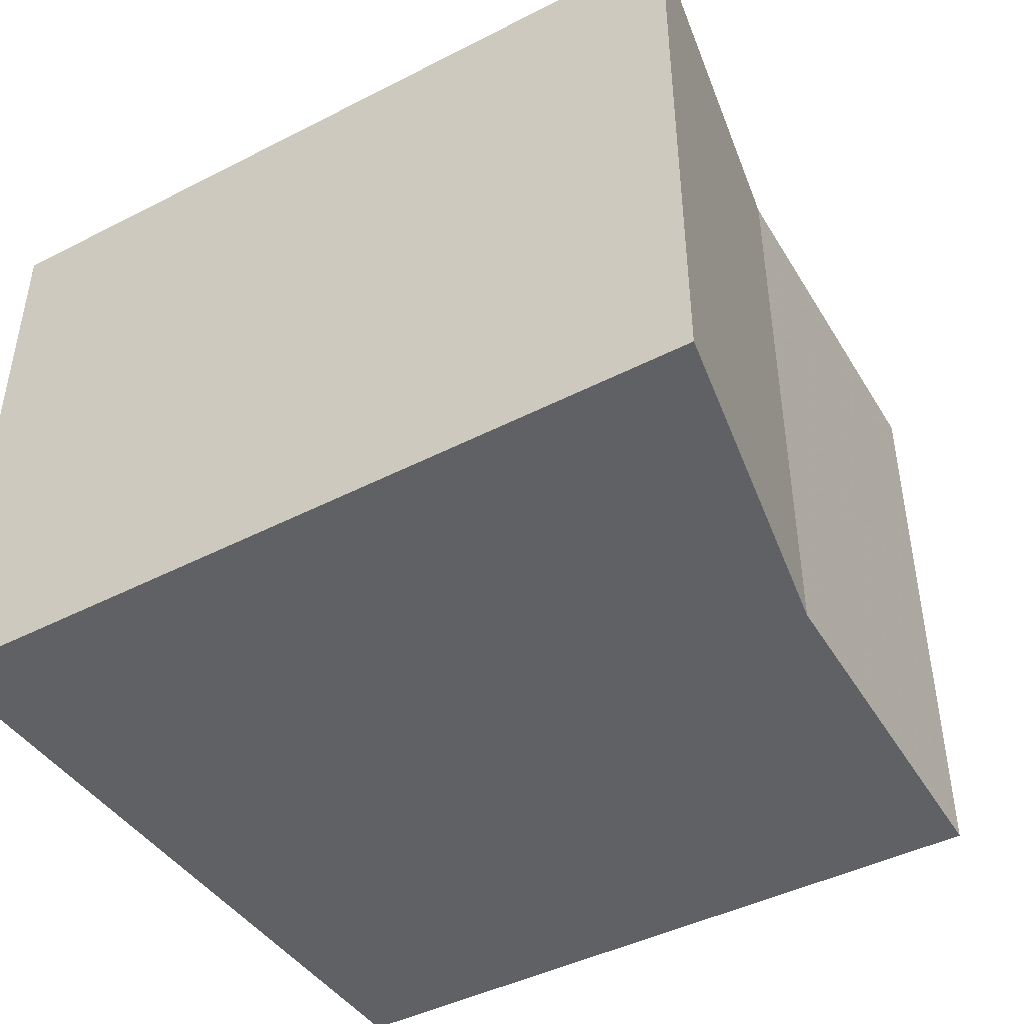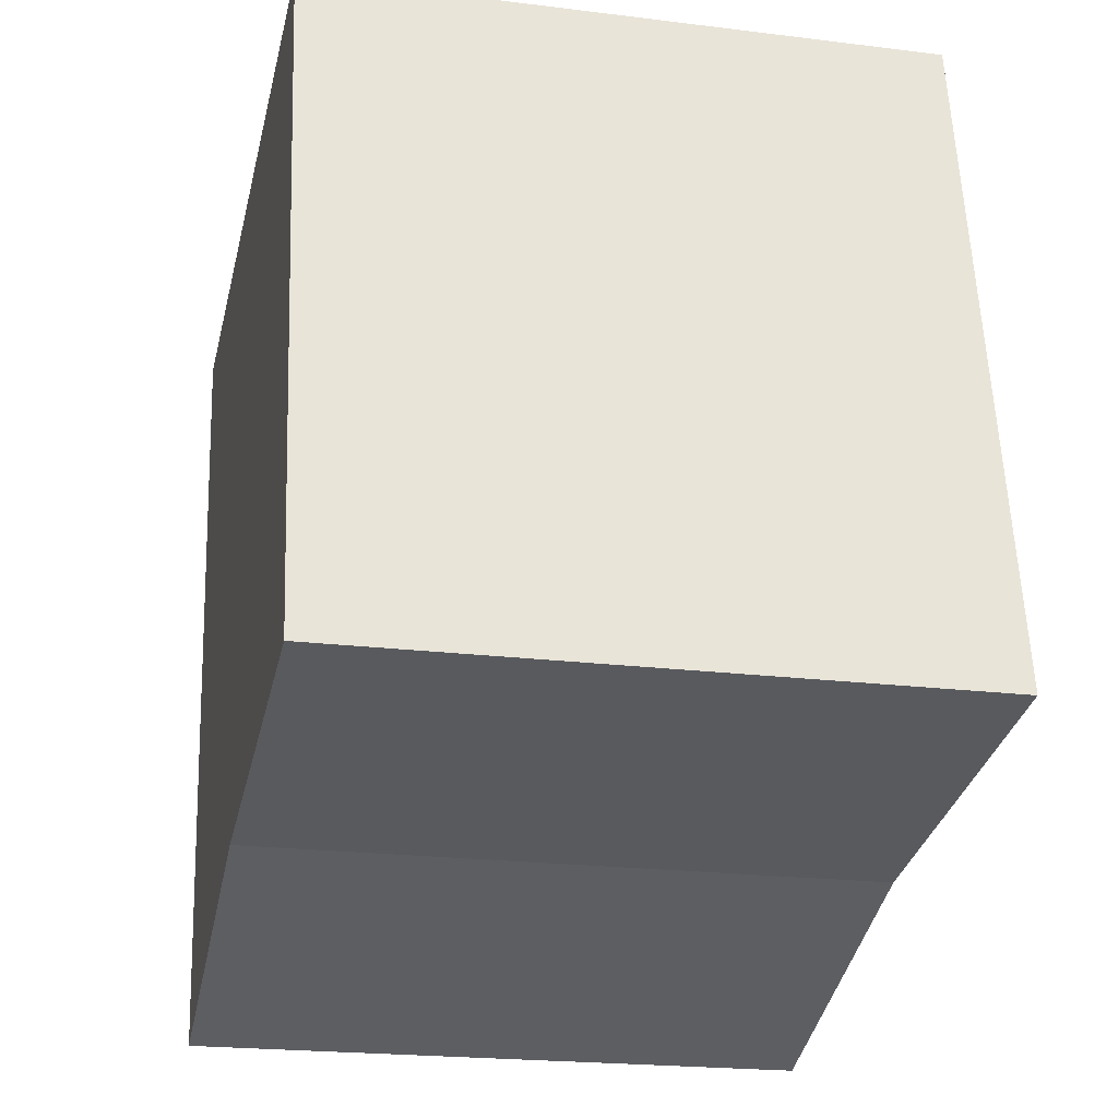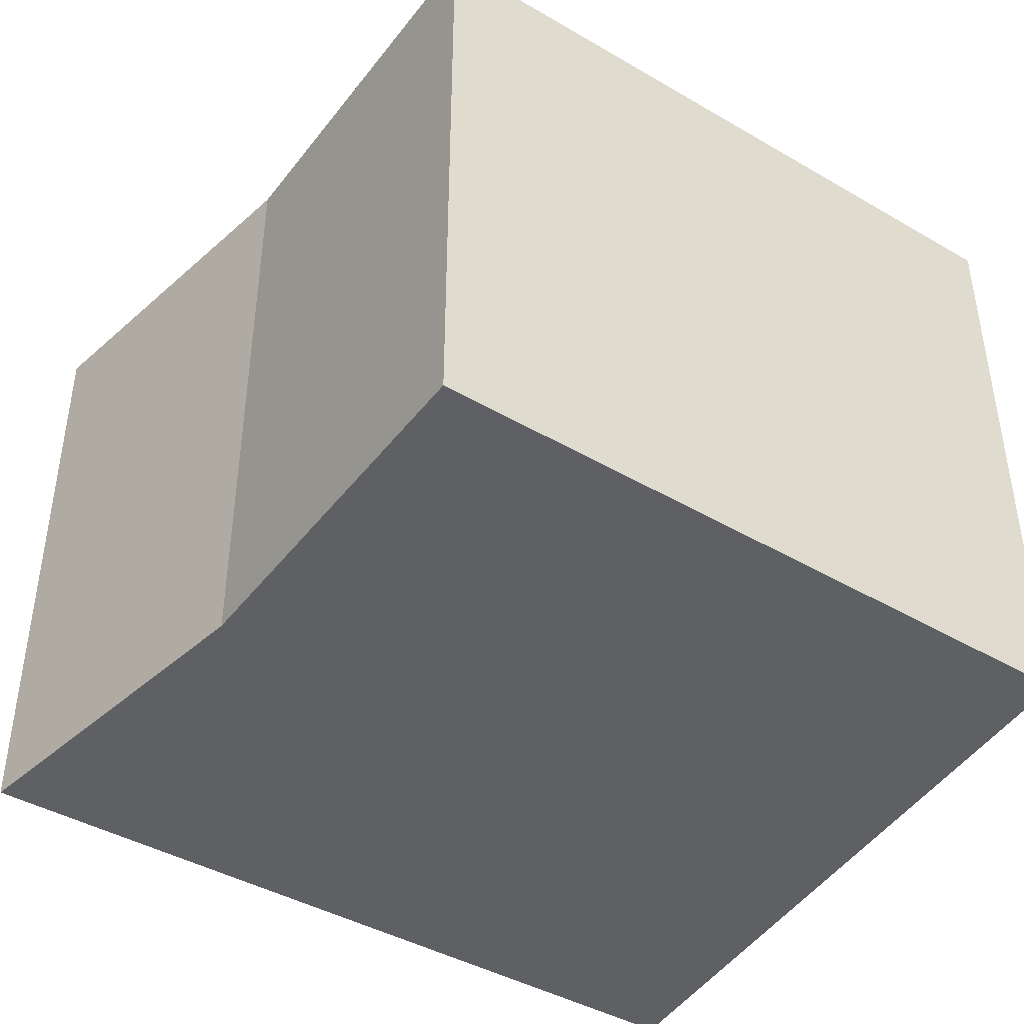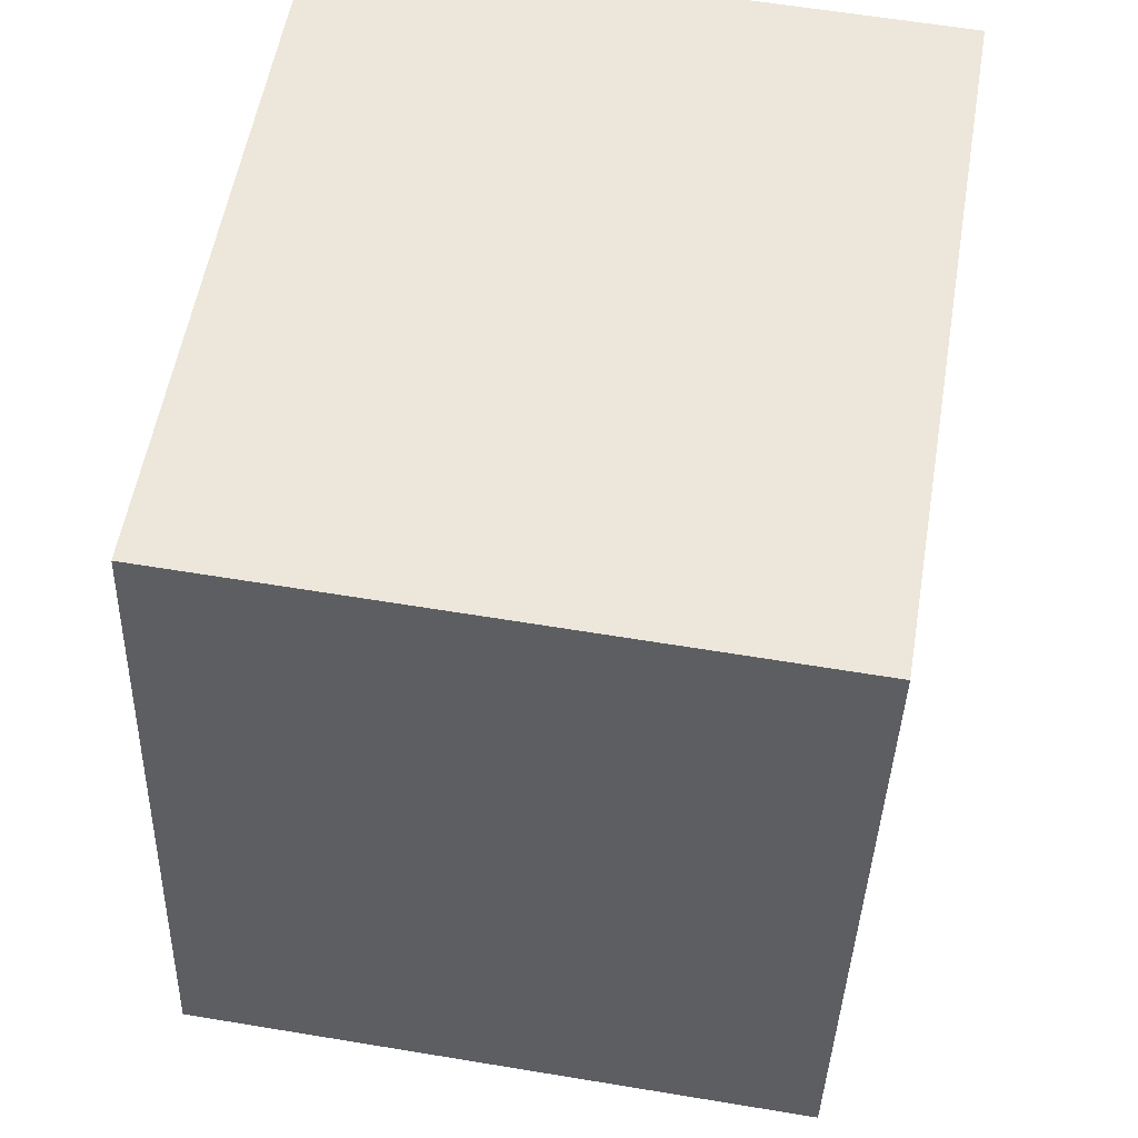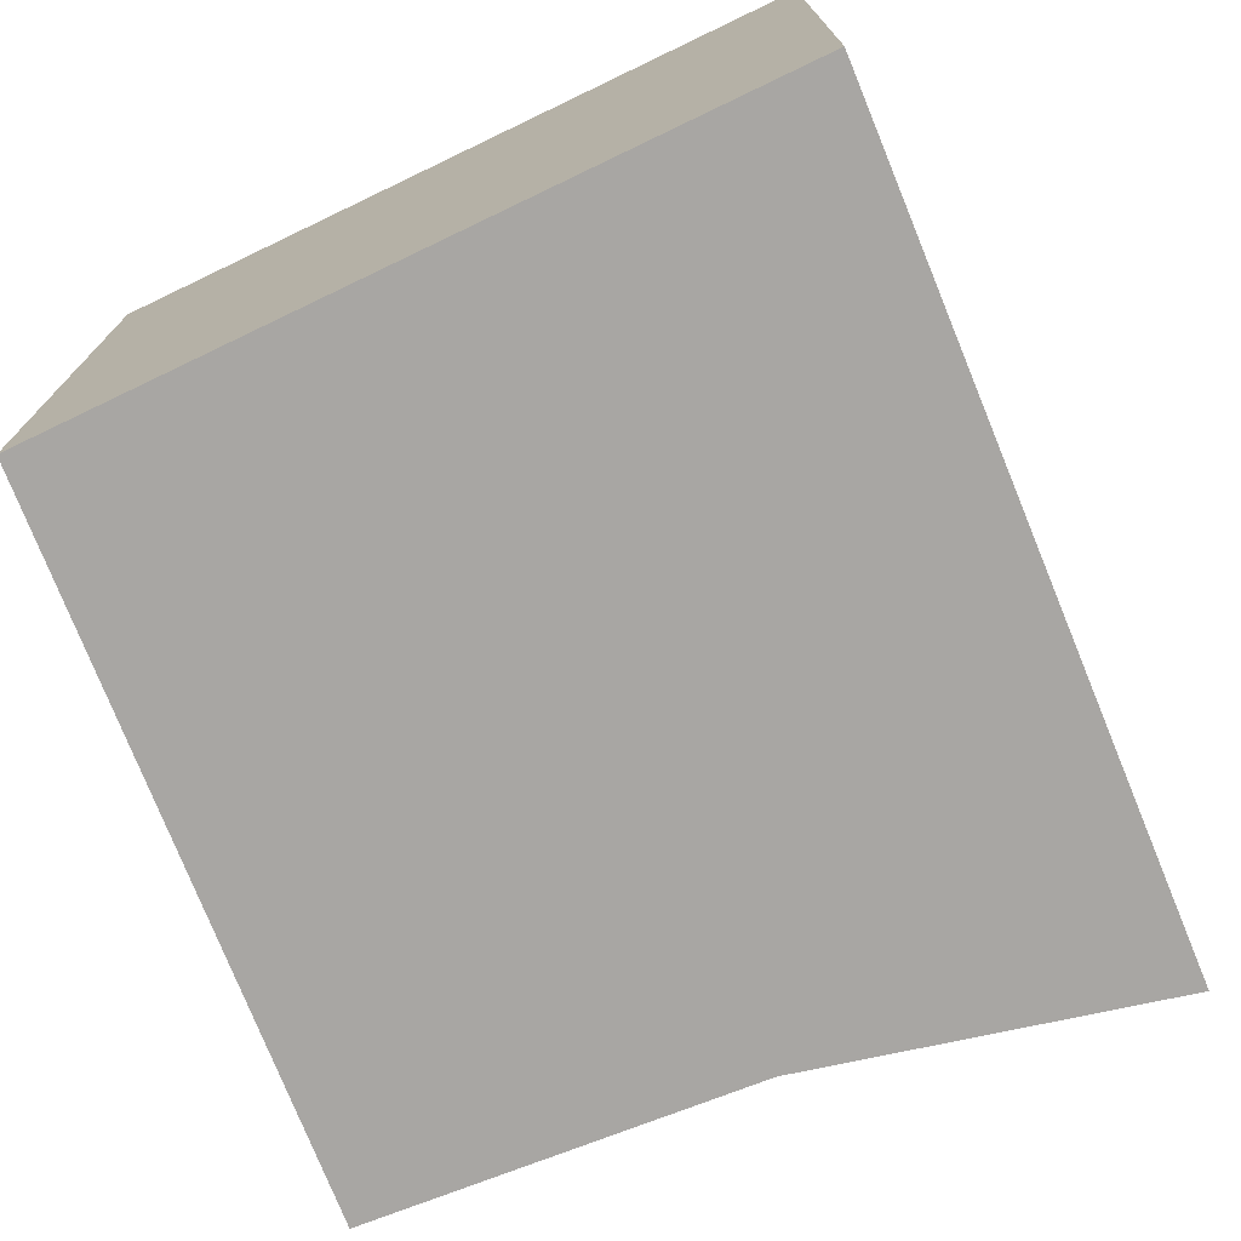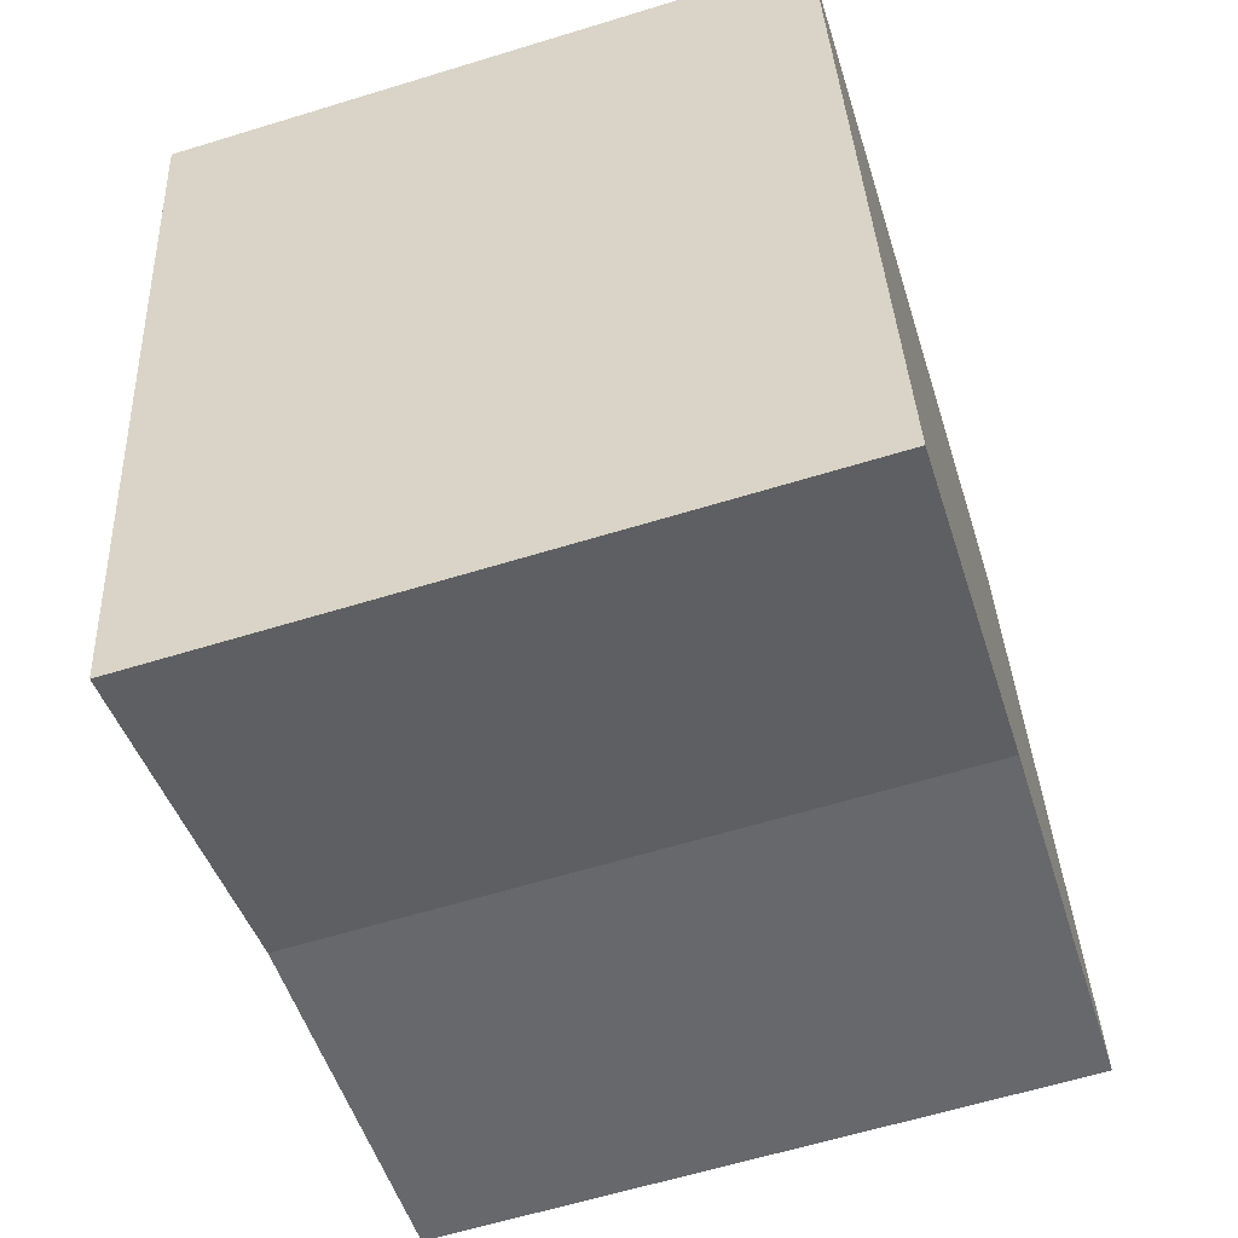
<metadata>
{"format":"obj","ext":"obj","renderer":"f3d","projection":"perspective","resolution":1024,"background":"white","views":[{"elev":-46.1,"azim":129.7,"up":"+Y"},{"elev":-21.1,"azim":-102.6,"up":"+Z"},{"elev":-43.6,"azim":-114.3,"up":"+Y"},{"elev":61.0,"azim":-80.4,"up":"+Z"},{"elev":-74.3,"azim":31.6,"up":"+Y"},{"elev":-62.2,"azim":107.3,"up":"+Z"}]}
</metadata>
<code>
v 1.61 -0.1029 -6.655
v 1.571 -0.1029 -6.648
v 1.584 -0.1029 -6.576
v 1.645 -0.1029 -6.668
v 1.659 -0.1029 -6.584
v 1.584 -0.1686 -6.576
v 1.571 -0.1686 -6.648
v 1.61 -0.1686 -6.655
v 1.645 -0.1686 -6.668
v 1.659 -0.1686 -6.584
v 1.659 -0.1686 -6.584
v 1.645 -0.1686 -6.668
v 1.645 -0.1029 -6.668
v 1.659 -0.1029 -6.584
v 1.584 -0.1686 -6.576
v 1.659 -0.1686 -6.584
v 1.659 -0.1029 -6.584
v 1.584 -0.1029 -6.576
v 1.571 -0.1686 -6.648
v 1.584 -0.1686 -6.576
v 1.584 -0.1029 -6.576
v 1.571 -0.1029 -6.648
f 1 2 3
f 4 1 3
f 5 4 3
f 6 7 8
f 6 8 9
f 10 6 9
f 8 7 2
f 1 8 2
f 1 9 8
f 9 1 4
f 11 12 13
f 11 13 14
f 15 16 17
f 15 17 18
f 19 20 21
f 19 21 22

</code>
